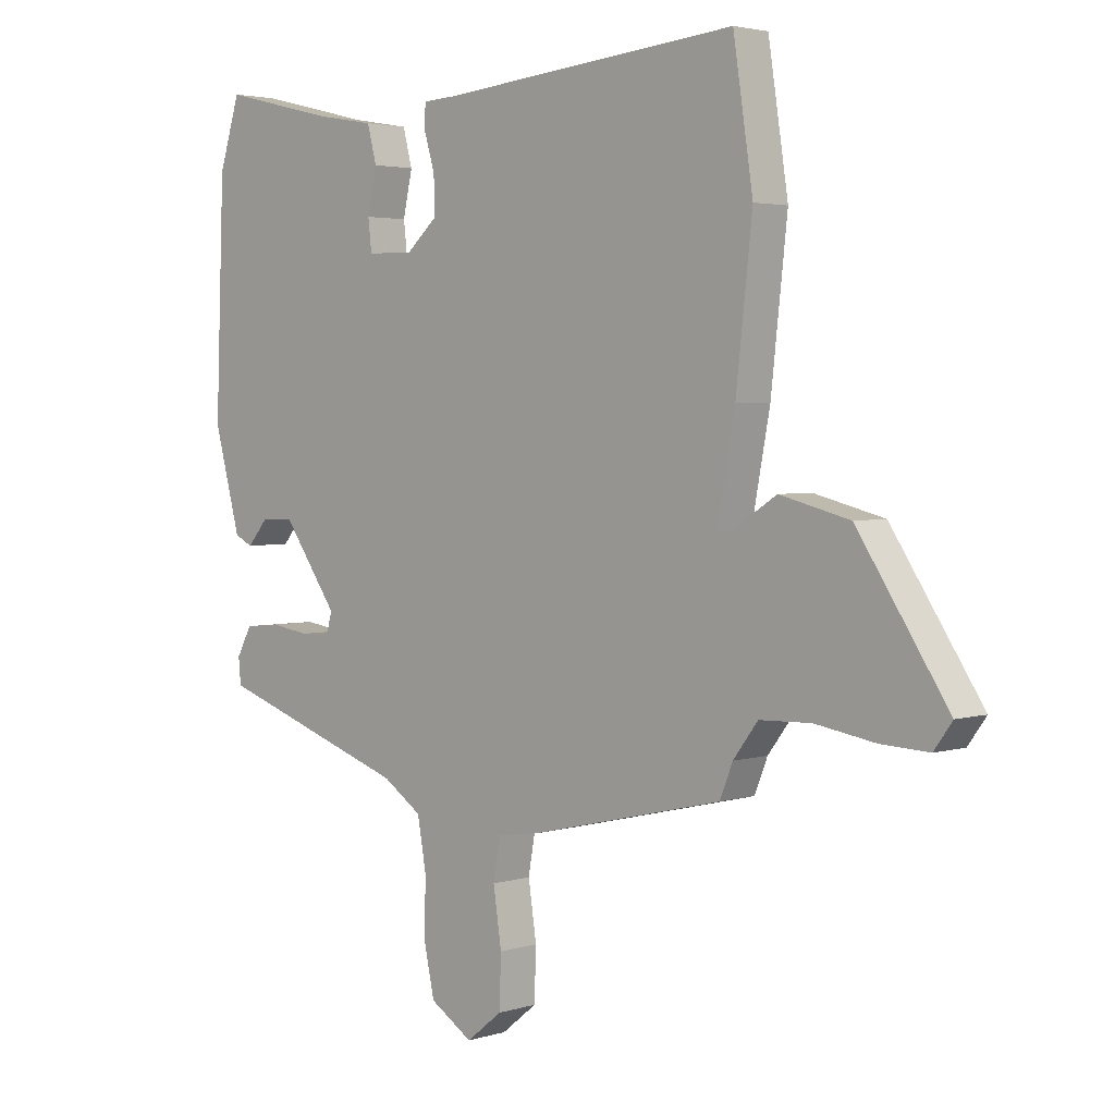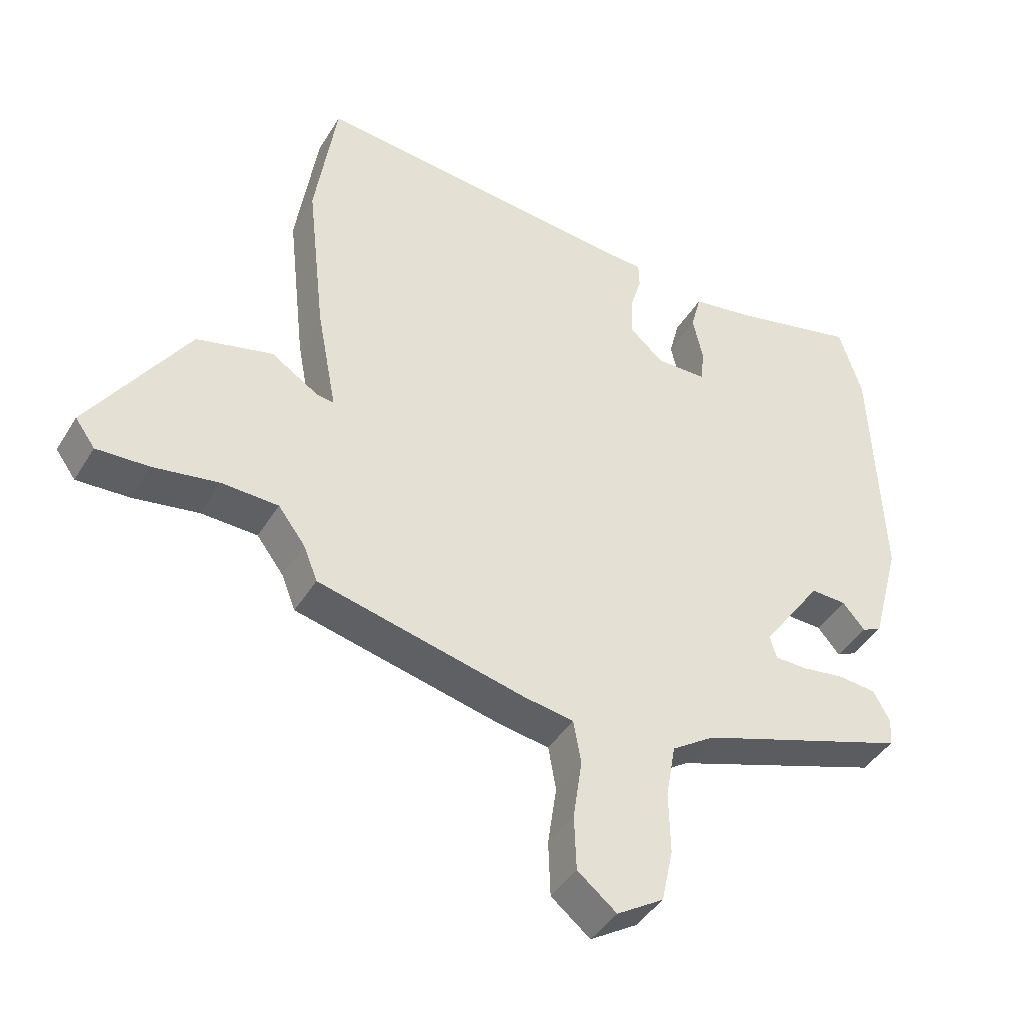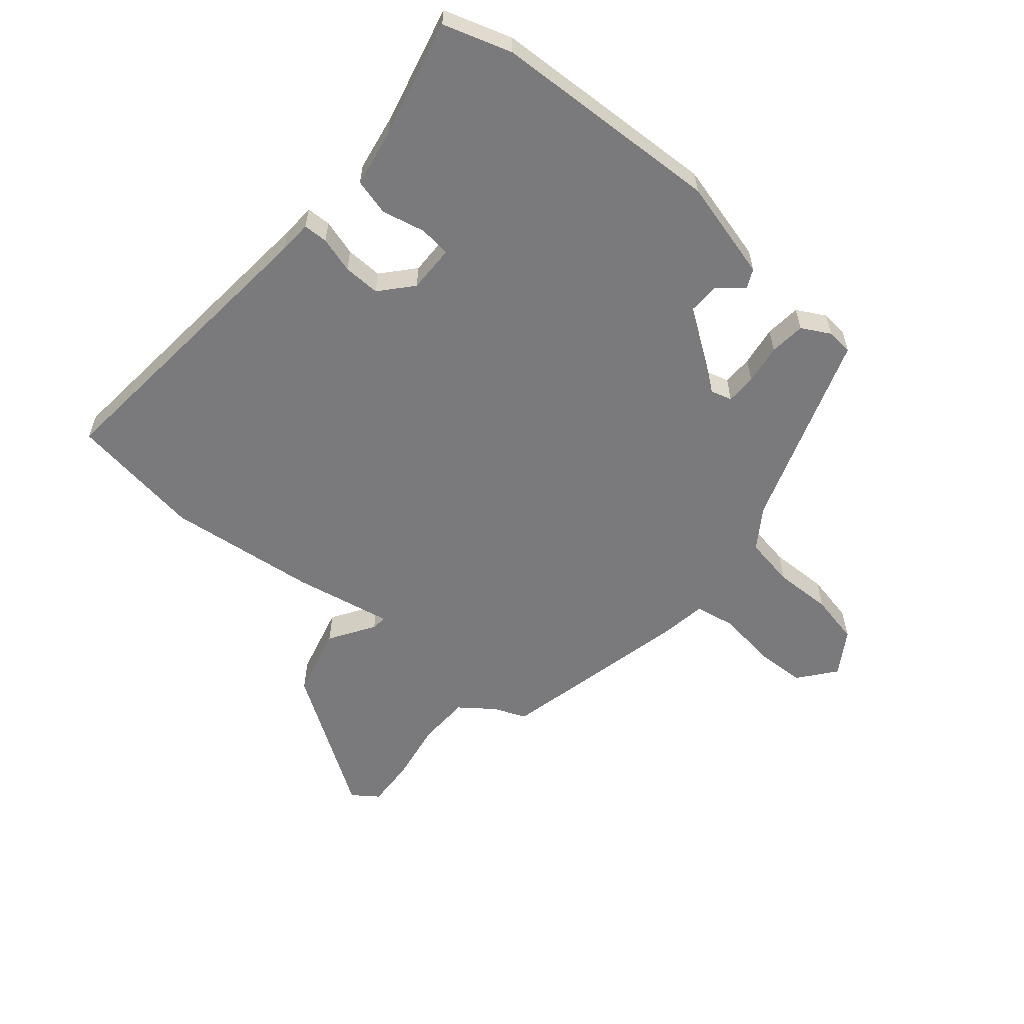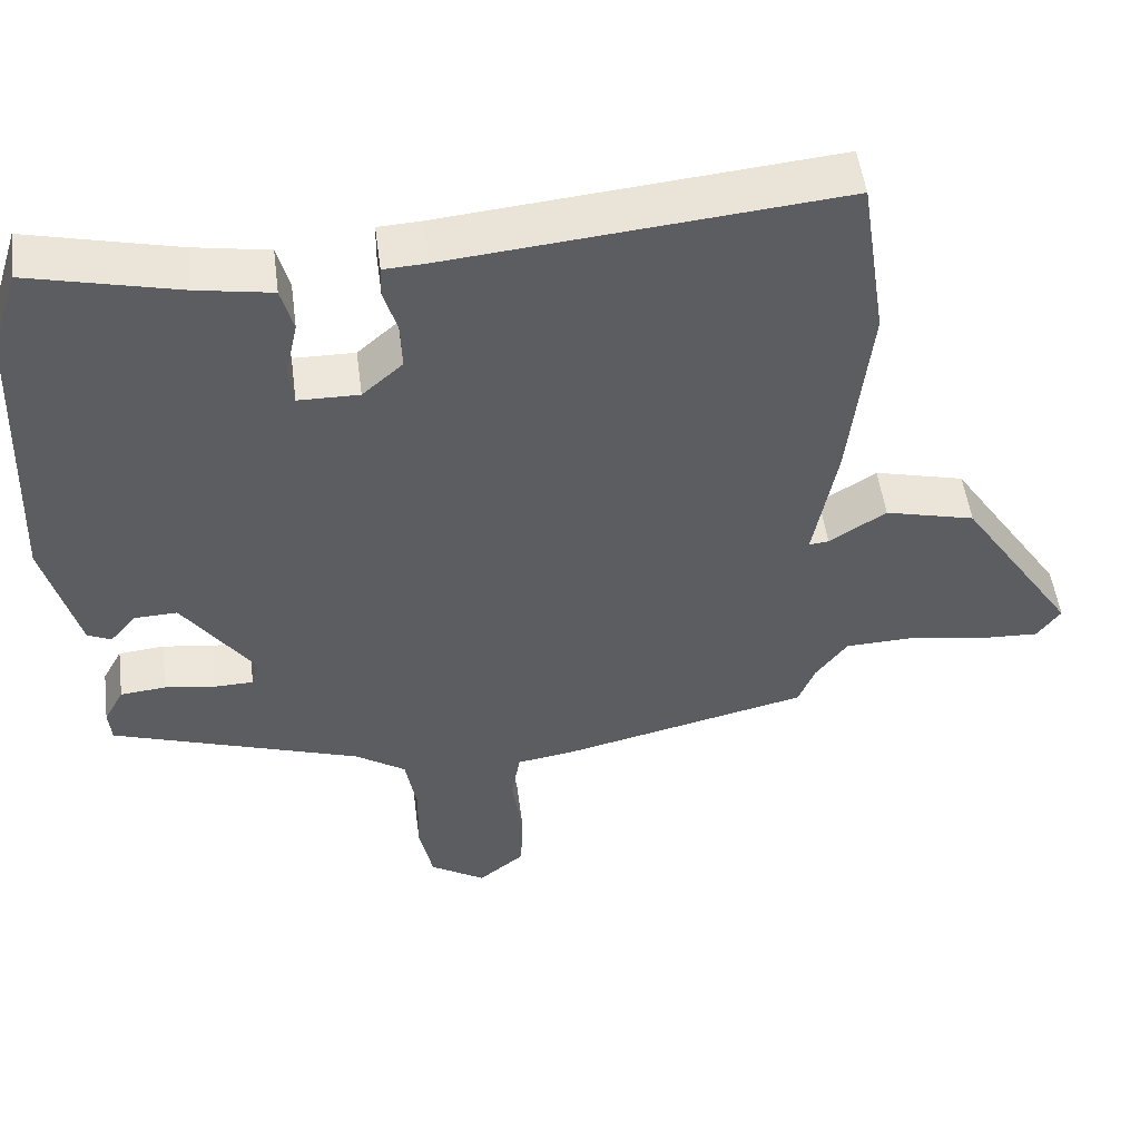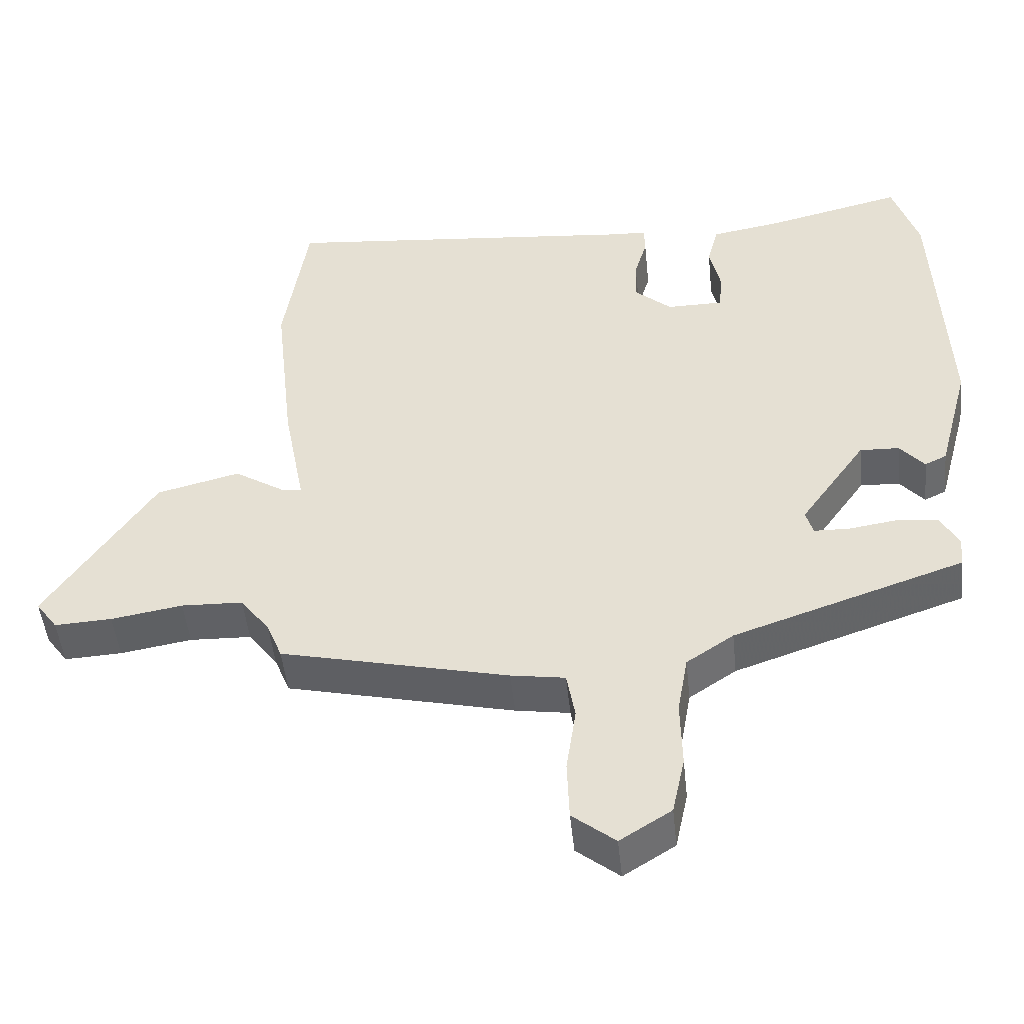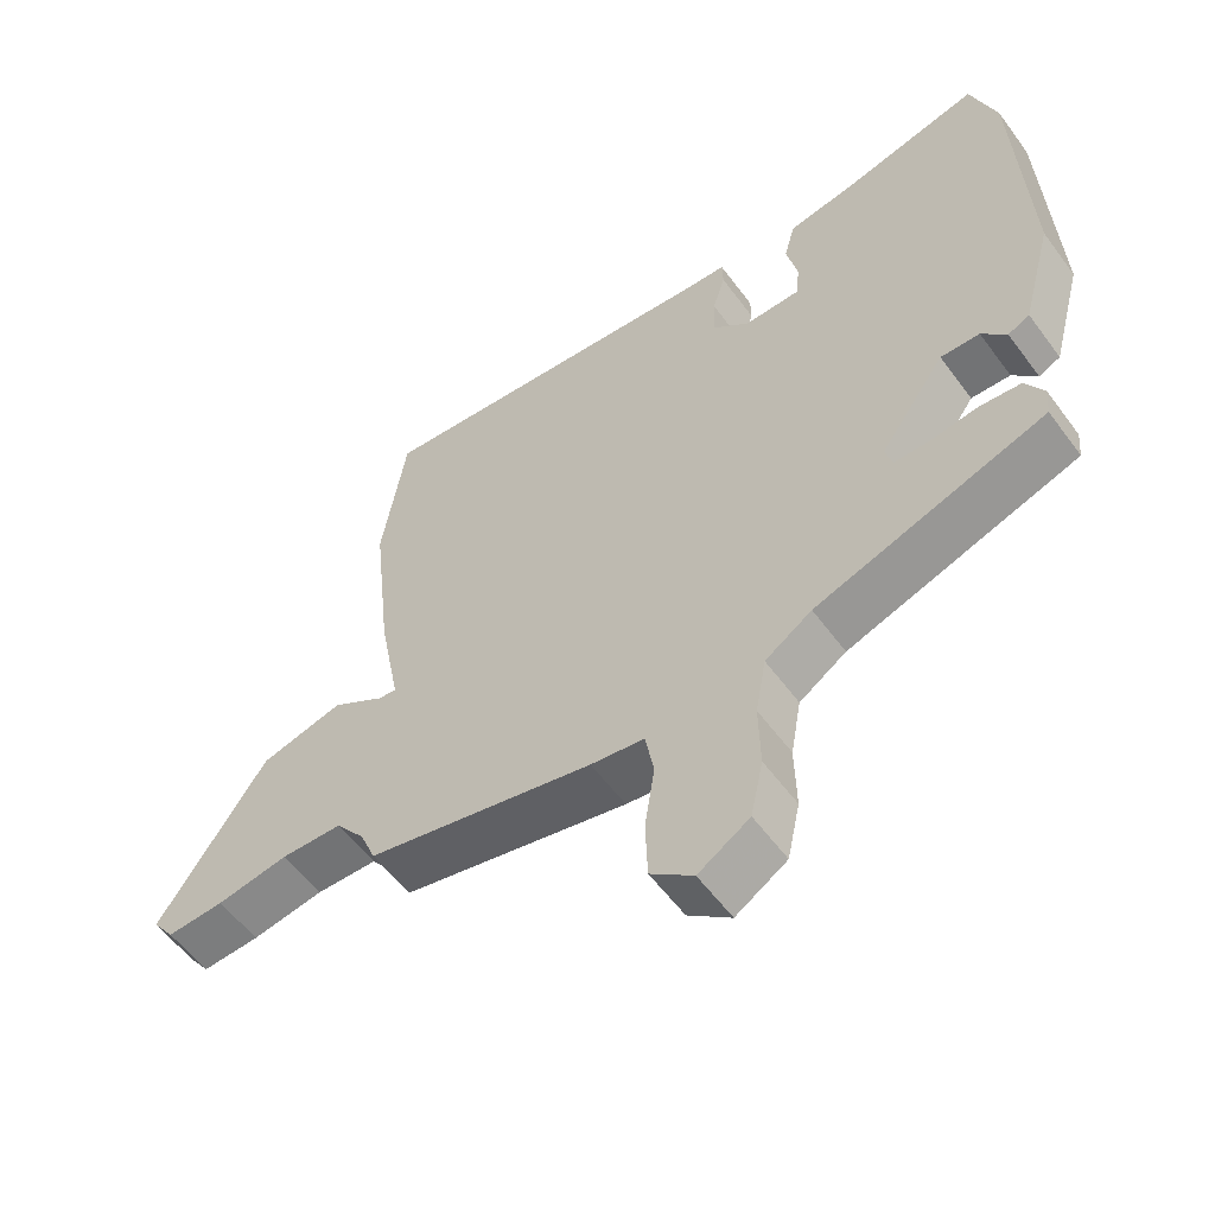
<metadata>
{"format":"obj","ext":"obj","renderer":"f3d","projection":"perspective","resolution":1024,"background":"white","views":[{"elev":3.2,"azim":-136.1,"up":"+Z"},{"elev":-42.7,"azim":-29.1,"up":"+Z"},{"elev":-58.2,"azim":50.1,"up":"+Y"},{"elev":51.5,"azim":172.6,"up":"+Z"},{"elev":-48.3,"azim":5.9,"up":"+Z"},{"elev":-57.1,"azim":36.0,"up":"+Z"}]}
</metadata>
<code>
v -0.527 0.07 0.321
v -0.493 0.07 0.545
v 0.018 0.07 0.496
v 0.074 0.07 0.493
v 0.075 0.07 0.452
v 0.057 0.07 0.392
v 0.055 0.07 0.33
v 0.108 0.07 0.283
v 0.188 0.07 0.284
v 0.194 0.07 0.337
v 0.178 0.07 0.41
v 0.194 0.07 0.471
v 0.293 0.07 0.488
v 0.489 0.07 0.535
v 0.525 0.07 0.421
v 0.54 0.07 0.035
v 0.495 0.07 -0.133
v 0.464 0.07 -0.148
v 0.429 0.07 -0.107
v 0.373 0.07 -0.105
v 0.279 0.07 -0.238
v 0.289 0.07 -0.274
v 0.34 0.07 -0.275
v 0.407 0.07 -0.265
v 0.467 0.07 -0.271
v 0.493 0.07 -0.319
v 0.489 0.07 -0.363
v 0.16 0.07 -0.475
v 0.093 0.07 -0.52
v 0.078 0.07 -0.605
v 0.08 0.07 -0.702
v 0.062 0.07 -0.786
v -0.011 0.07 -0.832
v -0.072 0.07 -0.783
v -0.075 0.07 -0.696
v -0.061 0.07 -0.602
v -0.073 0.07 -0.533
v -0.15 0.07 -0.521
v -0.475 0.07 -0.445
v -0.497 0.07 -0.39
v -0.539 0.07 -0.334
v -0.627 0.07 -0.331
v -0.729 0.07 -0.348
v -0.811 0.07 -0.352
v -0.842 0.07 -0.309
v -0.688 0.07 -0.076
v -0.569 0.07 -0.046
v -0.494 0.07 -0.094
v -0.468 0.07 -0.097
v -0.499 0.07 0.068
v -0.527 0 0.321
v -0.493 0 0.545
v 0.018 0 0.496
v 0.074 0 0.493
v 0.075 0 0.452
v 0.057 0 0.392
v 0.055 0 0.33
v 0.108 0 0.283
v 0.188 0 0.284
v 0.194 0 0.337
v 0.178 0 0.41
v 0.194 0 0.471
v 0.293 0 0.488
v 0.489 0 0.535
v 0.525 0 0.421
v 0.54 0 0.035
v 0.495 0 -0.133
v 0.464 0 -0.148
v 0.429 0 -0.107
v 0.373 0 -0.105
v 0.279 0 -0.238
v 0.289 0 -0.274
v 0.34 0 -0.275
v 0.407 0 -0.265
v 0.467 0 -0.271
v 0.493 0 -0.319
v 0.489 0 -0.363
v 0.16 0 -0.475
v 0.093 0 -0.52
v 0.078 0 -0.605
v 0.08 0 -0.702
v 0.062 0 -0.786
v -0.011 0 -0.832
v -0.072 0 -0.783
v -0.075 0 -0.696
v -0.061 0 -0.602
v -0.073 0 -0.533
v -0.15 0 -0.521
v -0.475 0 -0.445
v -0.497 0 -0.39
v -0.539 0 -0.334
v -0.627 0 -0.331
v -0.729 0 -0.348
v -0.811 0 -0.352
v -0.842 0 -0.309
v -0.688 0 -0.076
v -0.569 0 -0.046
v -0.494 0 -0.094
v -0.468 0 -0.097
v -0.499 0 0.068
f 1 2 3
f 50 1 3
f 49 50 3
f 46 47 48
f 45 46 48
f 44 45 48
f 43 44 48
f 42 43 48
f 41 42 48 49
f 4 5 6
f 3 4 6
f 49 3 6
f 41 49 6
f 40 41 6
f 40 6 7
f 39 40 7
f 38 39 7
f 37 38 7
f 34 35 36
f 33 34 36
f 32 33 36
f 31 32 36
f 30 31 36
f 37 7 8
f 36 37 8
f 30 36 8
f 29 30 8
f 26 27 28
f 25 26 28
f 24 25 28
f 23 24 28
f 22 23 28 29
f 21 22 29 8
f 17 18 19
f 16 17 19
f 15 16 19
f 14 15 19
f 13 14 19
f 13 19 20
f 12 13 20
f 11 12 20
f 10 11 20
f 9 10 20 21
f 8 9 21
f 53 52 51
f 53 51 100
f 53 100 99
f 98 97 96
f 98 96 95
f 98 95 94
f 98 94 93
f 98 93 92
f 99 98 92 91
f 56 55 54
f 56 54 53
f 56 53 99
f 56 99 91
f 56 91 90
f 57 56 90
f 57 90 89
f 57 89 88
f 57 88 87
f 86 85 84
f 86 84 83
f 86 83 82
f 86 82 81
f 86 81 80
f 58 57 87
f 58 87 86
f 58 86 80
f 58 80 79
f 78 77 76
f 78 76 75
f 78 75 74
f 78 74 73
f 79 78 73 72
f 58 79 72 71
f 69 68 67
f 69 67 66
f 69 66 65
f 69 65 64
f 69 64 63
f 70 69 63
f 70 63 62
f 70 62 61
f 70 61 60
f 71 70 60 59
f 71 59 58
f 1 51 52 2
f 2 52 53 3
f 3 53 54 4
f 4 54 55 5
f 5 55 56 6
f 6 56 57 7
f 7 57 58 8
f 8 58 59 9
f 9 59 60 10
f 10 60 61 11
f 11 61 62 12
f 12 62 63 13
f 13 63 64 14
f 14 64 65 15
f 15 65 66 16
f 16 66 67 17
f 17 67 68 18
f 18 68 69 19
f 19 69 70 20
f 20 70 71 21
f 21 71 72 22
f 22 72 73 23
f 23 73 74 24
f 24 74 75 25
f 25 75 76 26
f 26 76 77 27
f 27 77 78 28
f 28 78 79 29
f 29 79 80 30
f 30 80 81 31
f 31 81 82 32
f 32 82 83 33
f 33 83 84 34
f 34 84 85 35
f 35 85 86 36
f 36 86 87 37
f 37 87 88 38
f 38 88 89 39
f 39 89 90 40
f 40 90 91 41
f 41 91 92 42
f 42 92 93 43
f 43 93 94 44
f 44 94 95 45
f 45 95 96 46
f 46 96 97 47
f 47 97 98 48
f 48 98 99 49
f 49 99 100 50
f 50 100 51 1

</code>
